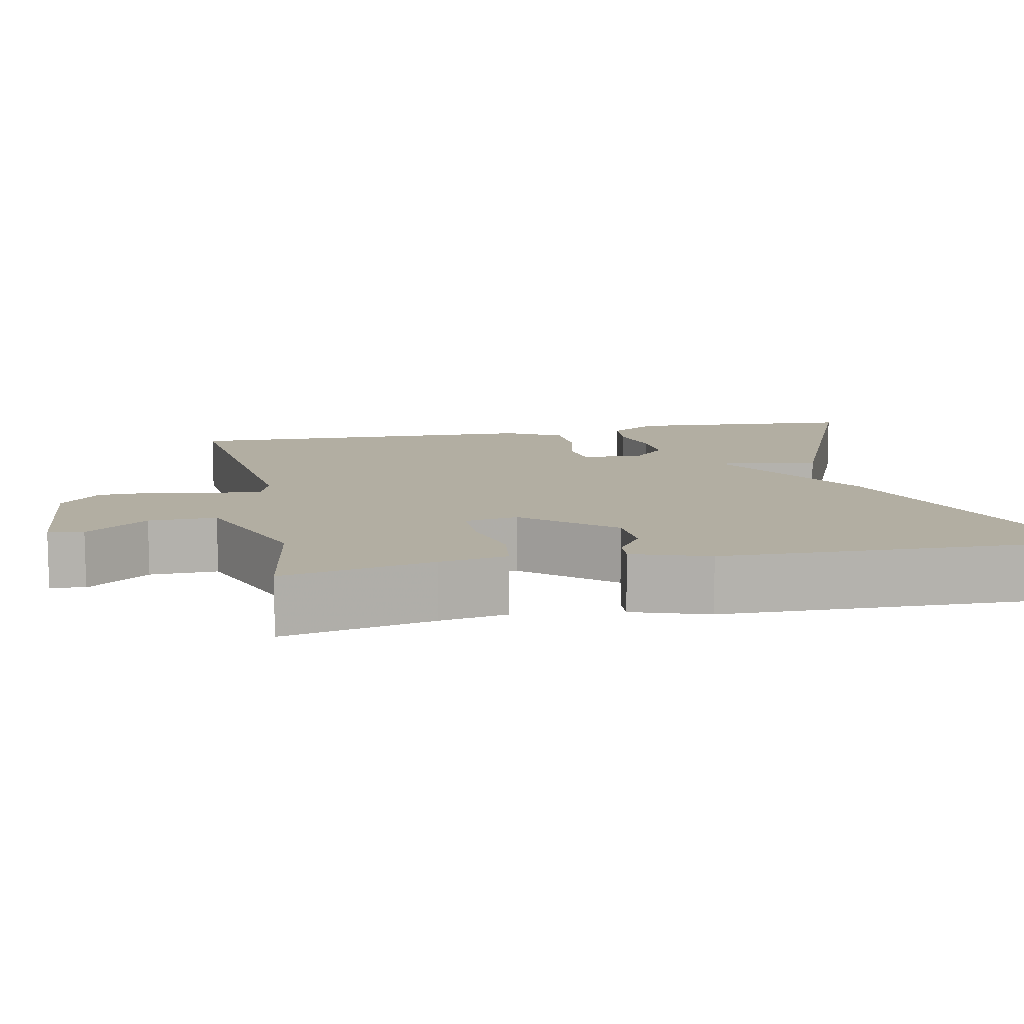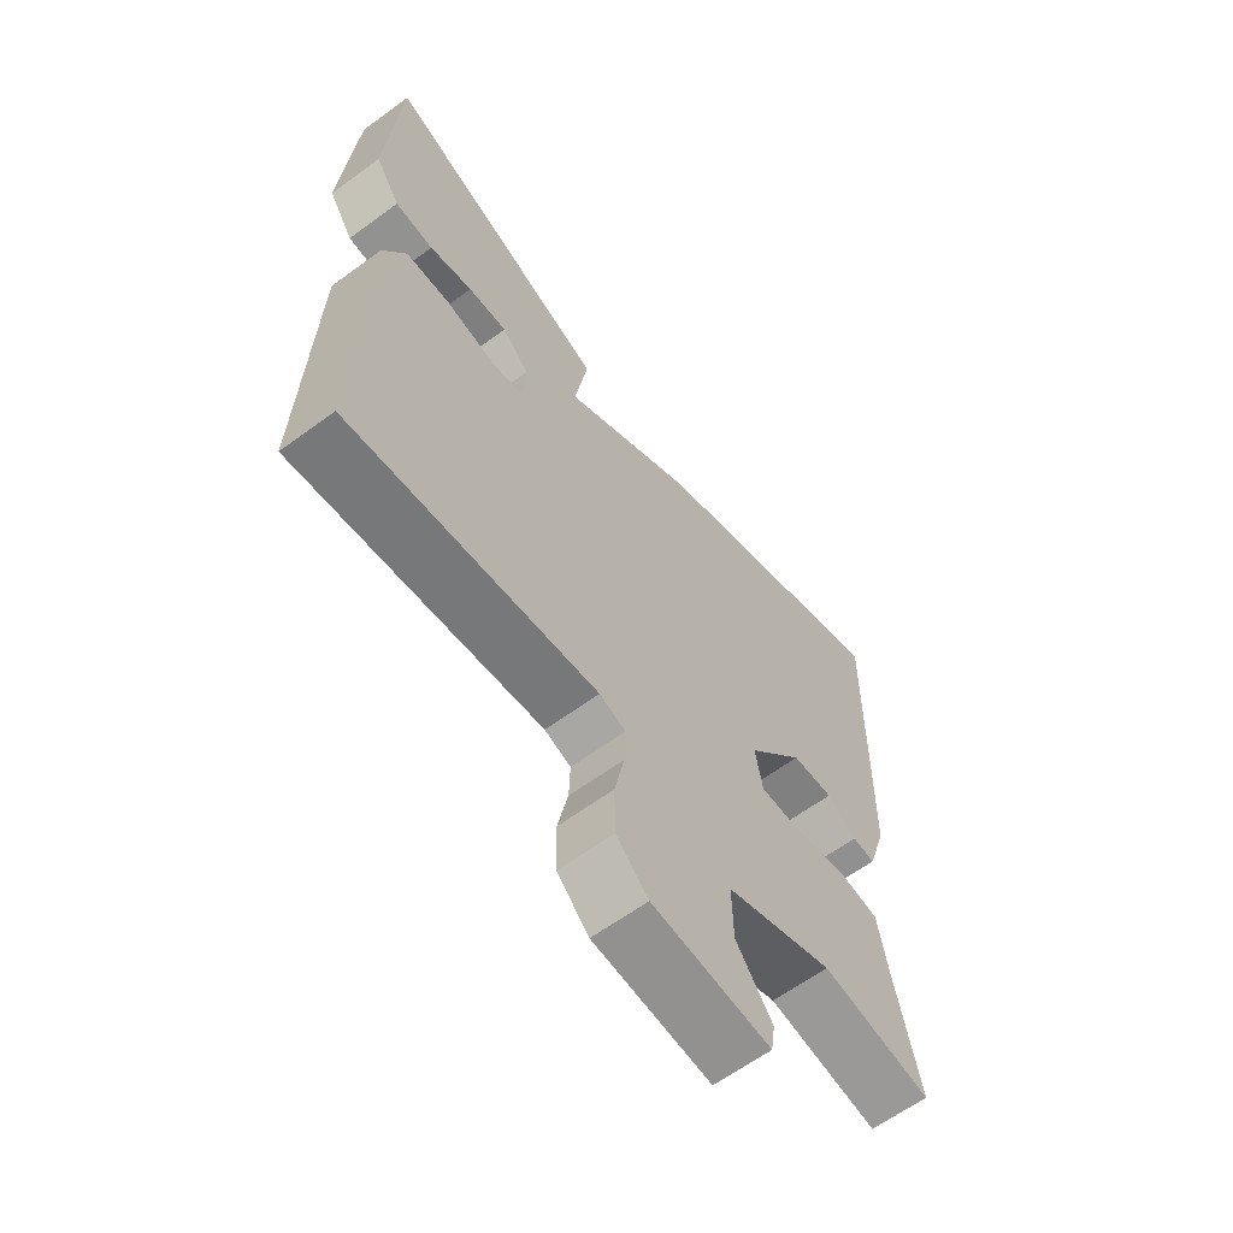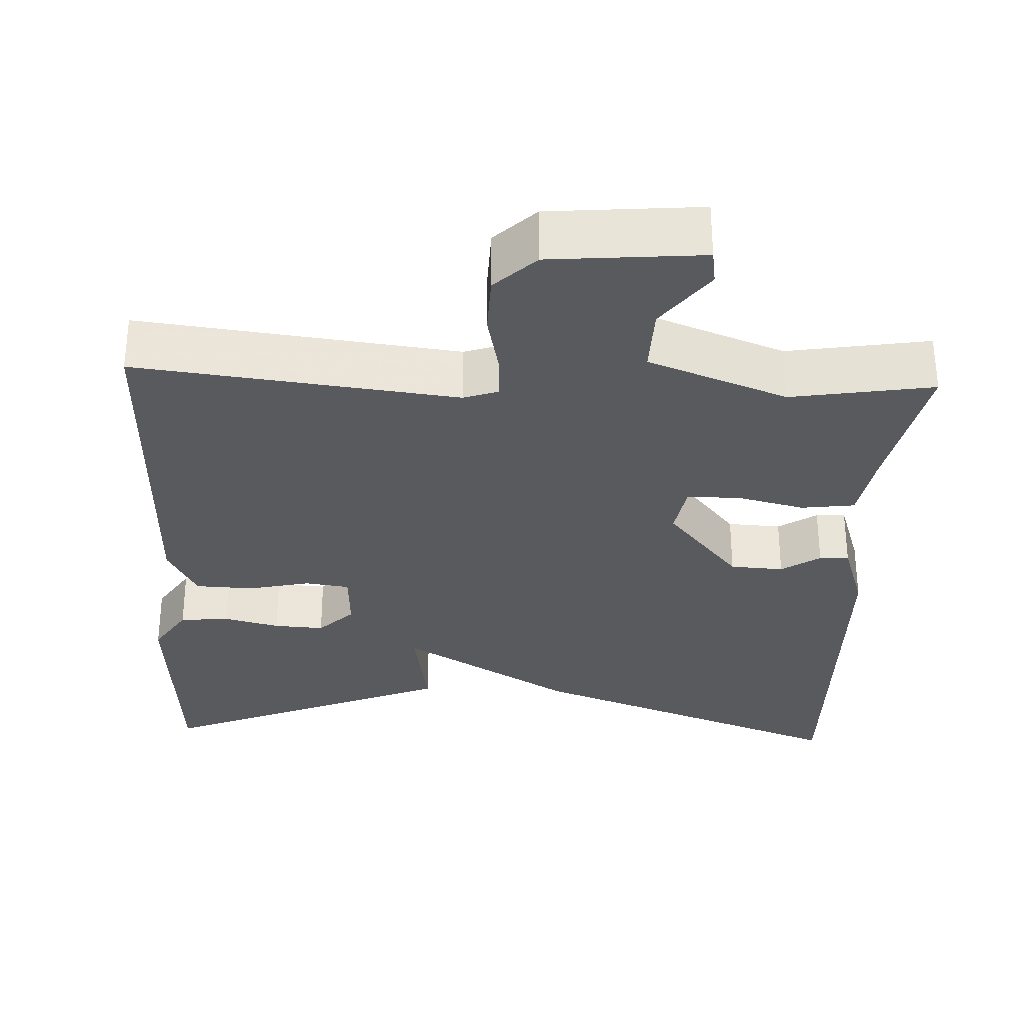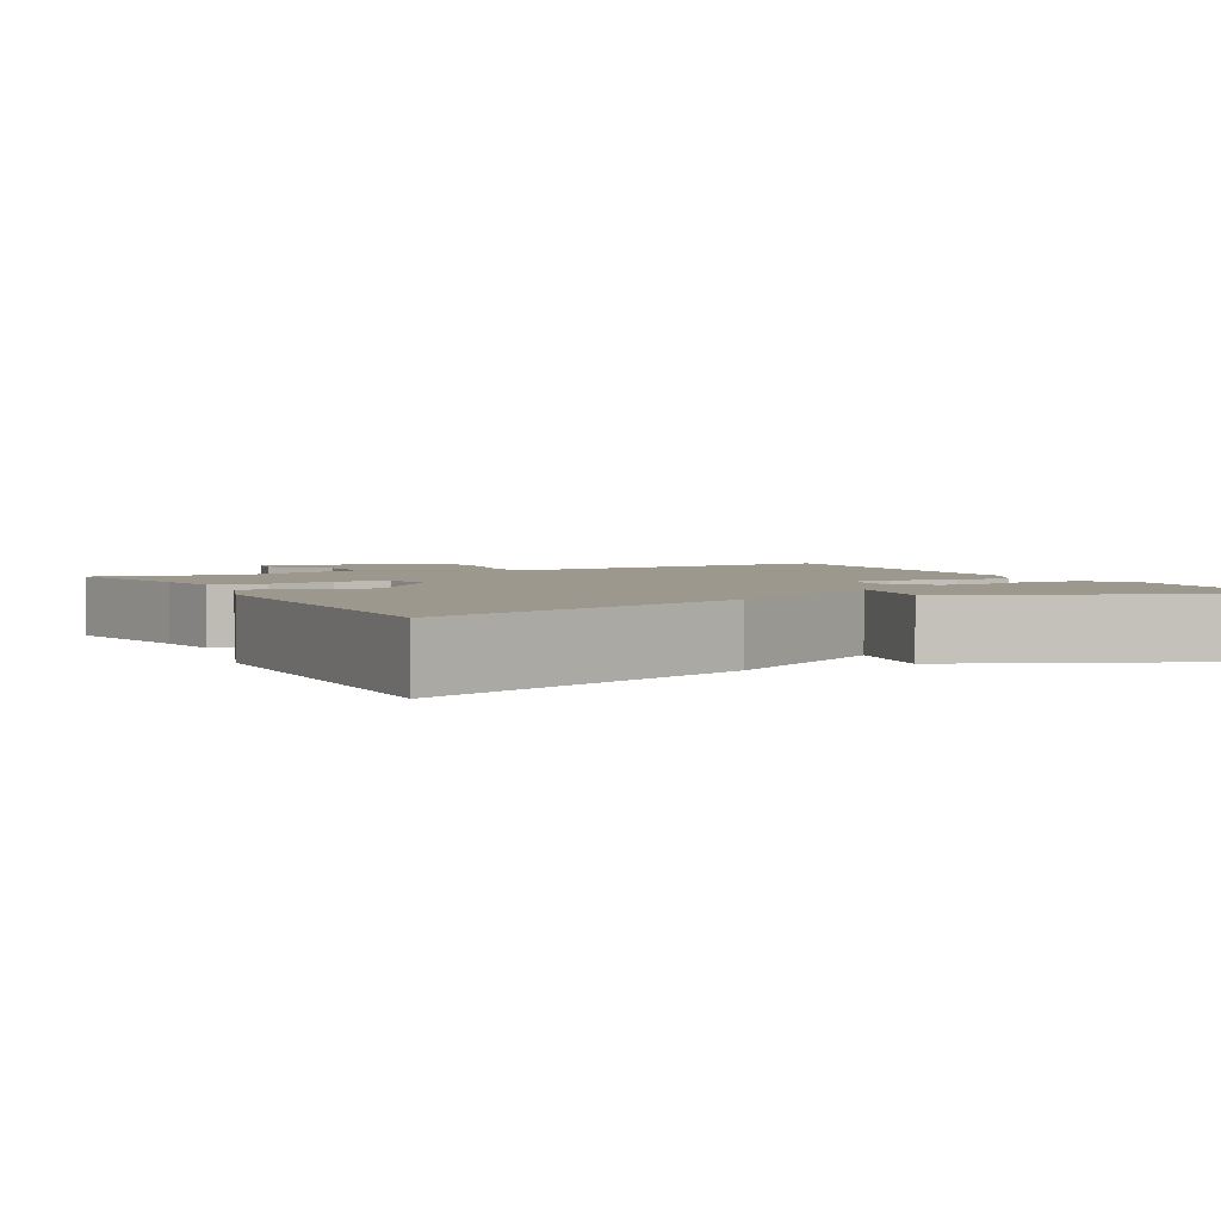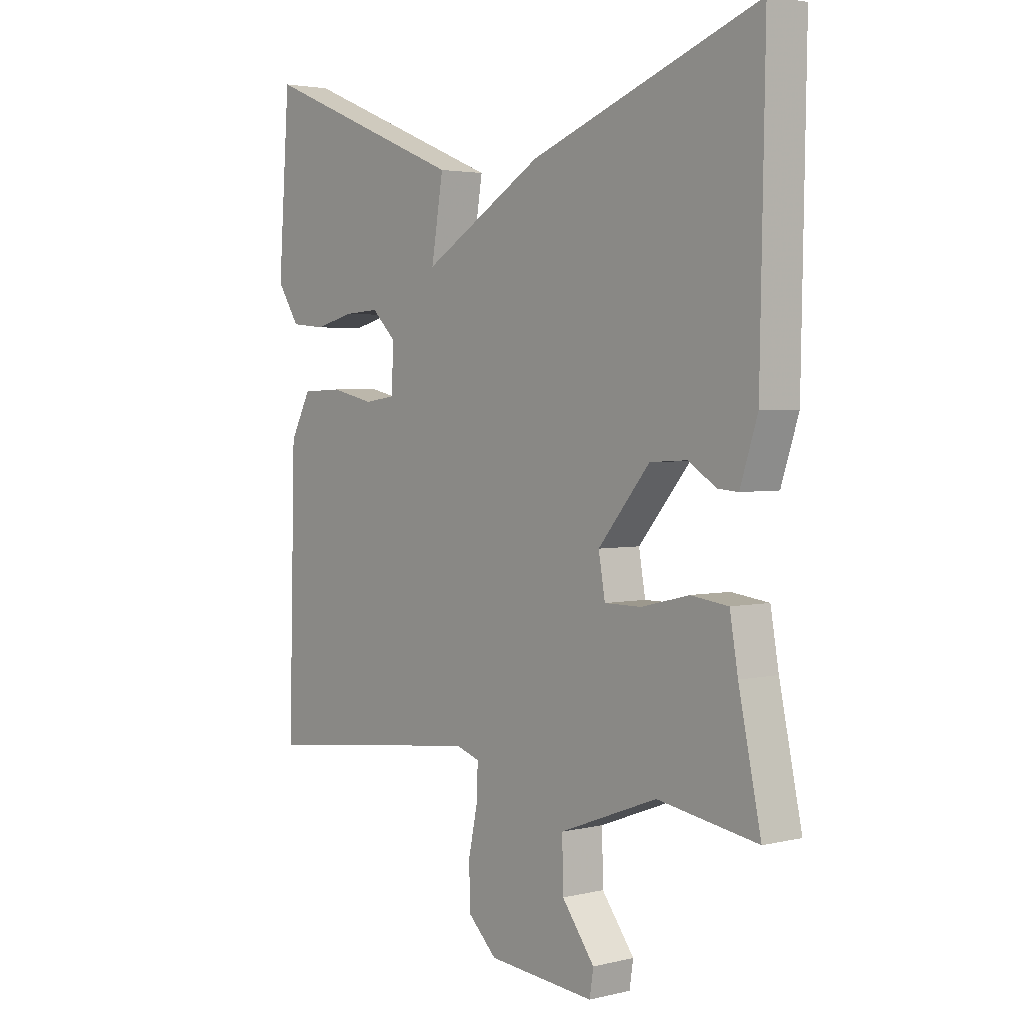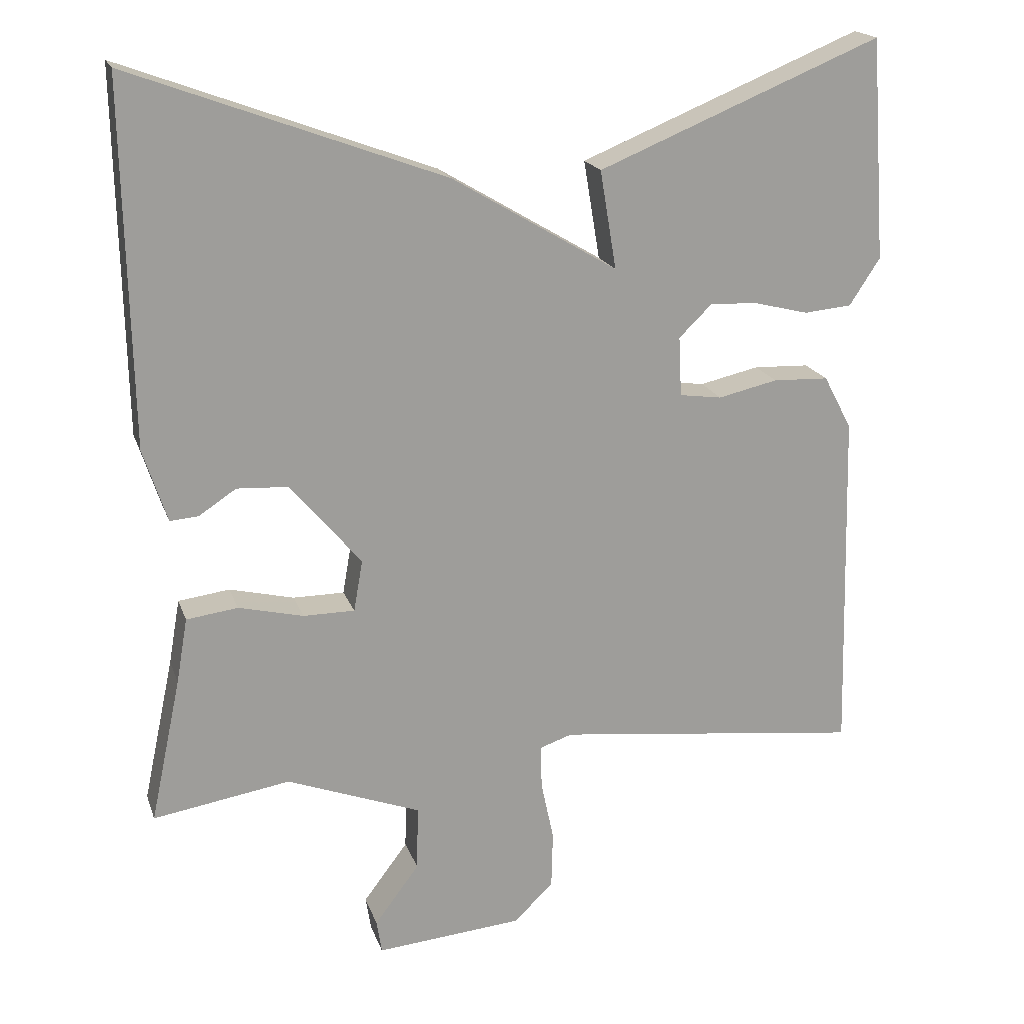
<metadata>
{"format":"obj","ext":"obj","renderer":"f3d","projection":"perspective","resolution":1024,"background":"white","views":[{"elev":10.7,"azim":-101.3,"up":"+Y"},{"elev":-62.5,"azim":126.7,"up":"+Z"},{"elev":-31.5,"azim":177.5,"up":"+Y"},{"elev":3.0,"azim":-26.9,"up":"+Y"},{"elev":3.0,"azim":-129.4,"up":"+Z"},{"elev":19.0,"azim":-16.1,"up":"+Z"}]}
</metadata>
<code>
v -0.5 0.07 -0.5
v -0.459 0.07 -0.306
v -0.444 0.07 -0.219
v -0.375 0.07 -0.21
v -0.288 0.07 -0.231
v -0.219 0.07 -0.231
v -0.207 0.07 -0.162
v -0.302 0.07 -0.049
v -0.371 0.07 -0.045
v -0.421 0.07 -0.078
v -0.459 0.07 -0.081
v -0.491 0.07 0.017
v -0.5 0.07 0.5
v -0.08 0.07 0.344
v 0.142 0.07 0.212
v 0.12 0.07 0.344
v 0.5 0.07 0.5
v 0.521 0.07 0.203
v 0.48 0.07 0.14
v 0.416 0.07 0.134
v 0.344 0.07 0.152
v 0.279 0.07 0.156
v 0.234 0.07 0.112
v 0.238 0.07 0.032
v 0.295 0.07 0.024
v 0.375 0.07 0.042
v 0.45 0.07 0.039
v 0.488 0.07 -0.033
v 0.5 0.07 -0.5
v 0.086 0.07 -0.451
v 0.042 0.07 -0.466
v 0.044 0.07 -0.525
v 0.061 0.07 -0.605
v 0.059 0.07 -0.682
v 0.006 0.07 -0.733
v -0.191 0.07 -0.75
v -0.198 0.07 -0.705
v -0.138 0.07 -0.625
v -0.136 0.07 -0.538
v -0.316 0.07 -0.47
v -0.5 0 -0.5
v -0.459 0 -0.306
v -0.444 0 -0.219
v -0.375 0 -0.21
v -0.288 0 -0.231
v -0.219 0 -0.231
v -0.207 0 -0.162
v -0.302 0 -0.049
v -0.371 0 -0.045
v -0.421 0 -0.078
v -0.459 0 -0.081
v -0.491 0 0.017
v -0.5 0 0.5
v -0.08 0 0.344
v 0.142 0 0.212
v 0.12 0 0.344
v 0.5 0 0.5
v 0.521 0 0.203
v 0.48 0 0.14
v 0.416 0 0.134
v 0.344 0 0.152
v 0.279 0 0.156
v 0.234 0 0.112
v 0.238 0 0.032
v 0.295 0 0.024
v 0.375 0 0.042
v 0.45 0 0.039
v 0.488 0 -0.033
v 0.5 0 -0.5
v 0.086 0 -0.451
v 0.042 0 -0.466
v 0.044 0 -0.525
v 0.061 0 -0.605
v 0.059 0 -0.682
v 0.006 0 -0.733
v -0.191 0 -0.75
v -0.198 0 -0.705
v -0.138 0 -0.625
v -0.136 0 -0.538
v -0.316 0 -0.47
f 36 37 38
f 35 36 38
f 34 35 38
f 33 34 38
f 32 33 38
f 31 32 38 39
f 28 29 30
f 27 28 30
f 26 27 30
f 25 26 30
f 24 25 30 31
f 31 39 40
f 24 31 40
f 23 24 40
f 19 20 21
f 18 19 21
f 17 18 21
f 16 17 21
f 15 16 21
f 15 21 22
f 13 14 15
f 12 13 15
f 11 12 15
f 9 10 11
f 9 11 15
f 15 22 23
f 9 15 23
f 8 9 23
f 2 3 4 5
f 2 5 6
f 1 2 6
f 40 1 6
f 23 40 6
f 7 8 23
f 6 7 23
f 78 77 76
f 78 76 75
f 78 75 74
f 78 74 73
f 78 73 72
f 79 78 72 71
f 70 69 68
f 70 68 67
f 70 67 66
f 70 66 65
f 71 70 65 64
f 80 79 71
f 80 71 64
f 80 64 63
f 61 60 59
f 61 59 58
f 61 58 57
f 61 57 56
f 61 56 55
f 62 61 55
f 55 54 53
f 55 53 52
f 55 52 51
f 51 50 49
f 55 51 49
f 63 62 55
f 63 55 49
f 63 49 48
f 45 44 43 42
f 46 45 42
f 46 42 41
f 46 41 80
f 46 80 63
f 63 48 47
f 63 47 46
f 1 41 42 2
f 2 42 43 3
f 3 43 44 4
f 4 44 45 5
f 5 45 46 6
f 6 46 47 7
f 7 47 48 8
f 8 48 49 9
f 9 49 50 10
f 10 50 51 11
f 11 51 52 12
f 12 52 53 13
f 13 53 54 14
f 14 54 55 15
f 15 55 56 16
f 16 56 57 17
f 17 57 58 18
f 18 58 59 19
f 19 59 60 20
f 20 60 61 21
f 21 61 62 22
f 22 62 63 23
f 23 63 64 24
f 24 64 65 25
f 25 65 66 26
f 26 66 67 27
f 27 67 68 28
f 28 68 69 29
f 29 69 70 30
f 30 70 71 31
f 31 71 72 32
f 32 72 73 33
f 33 73 74 34
f 34 74 75 35
f 35 75 76 36
f 36 76 77 37
f 37 77 78 38
f 38 78 79 39
f 39 79 80 40
f 40 80 41 1

</code>
